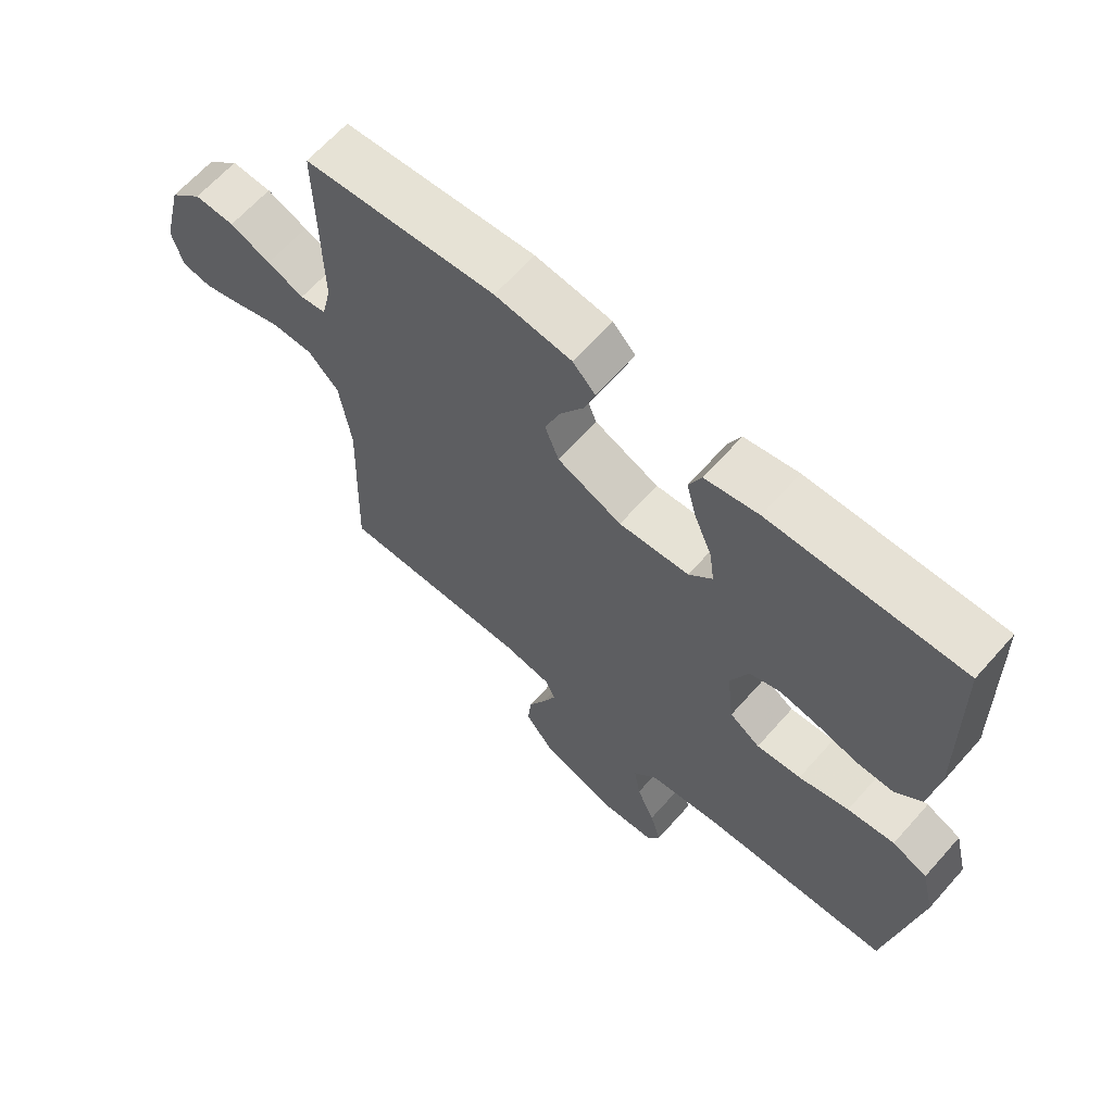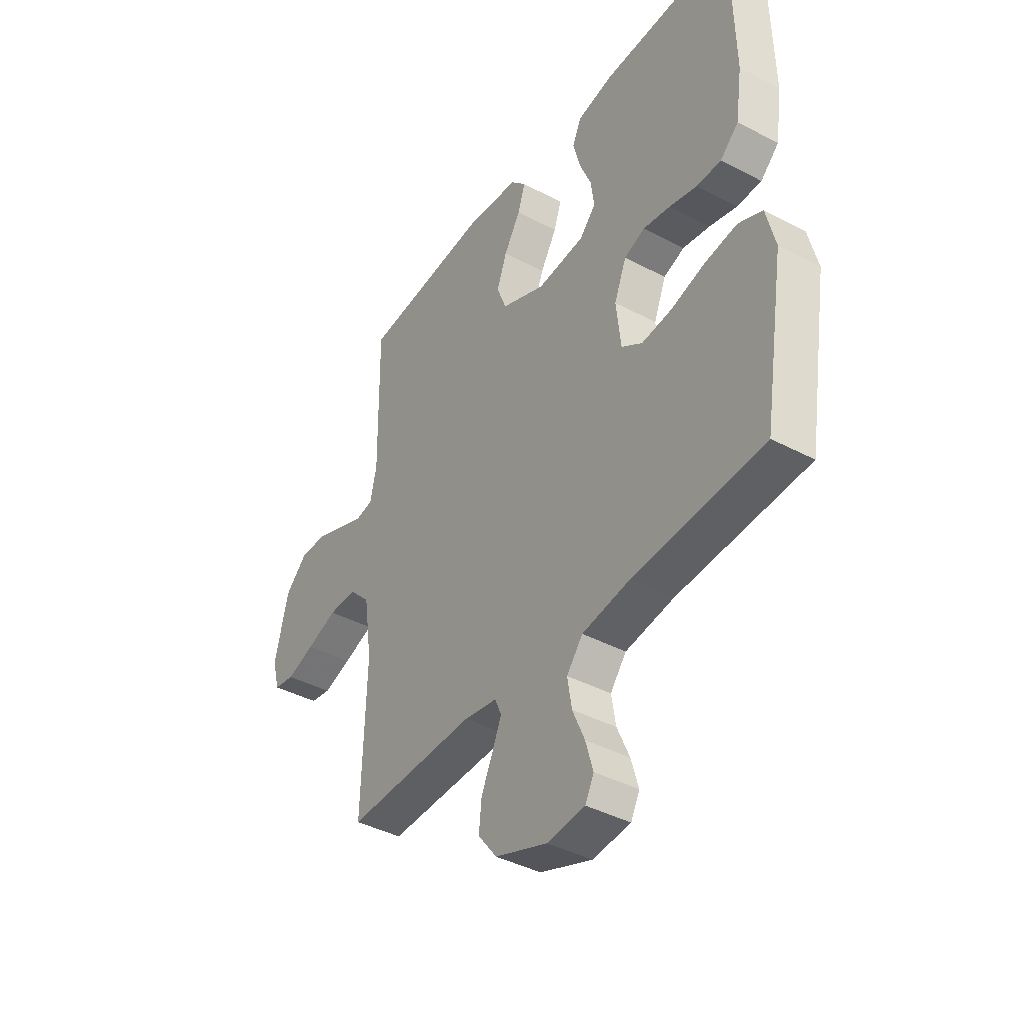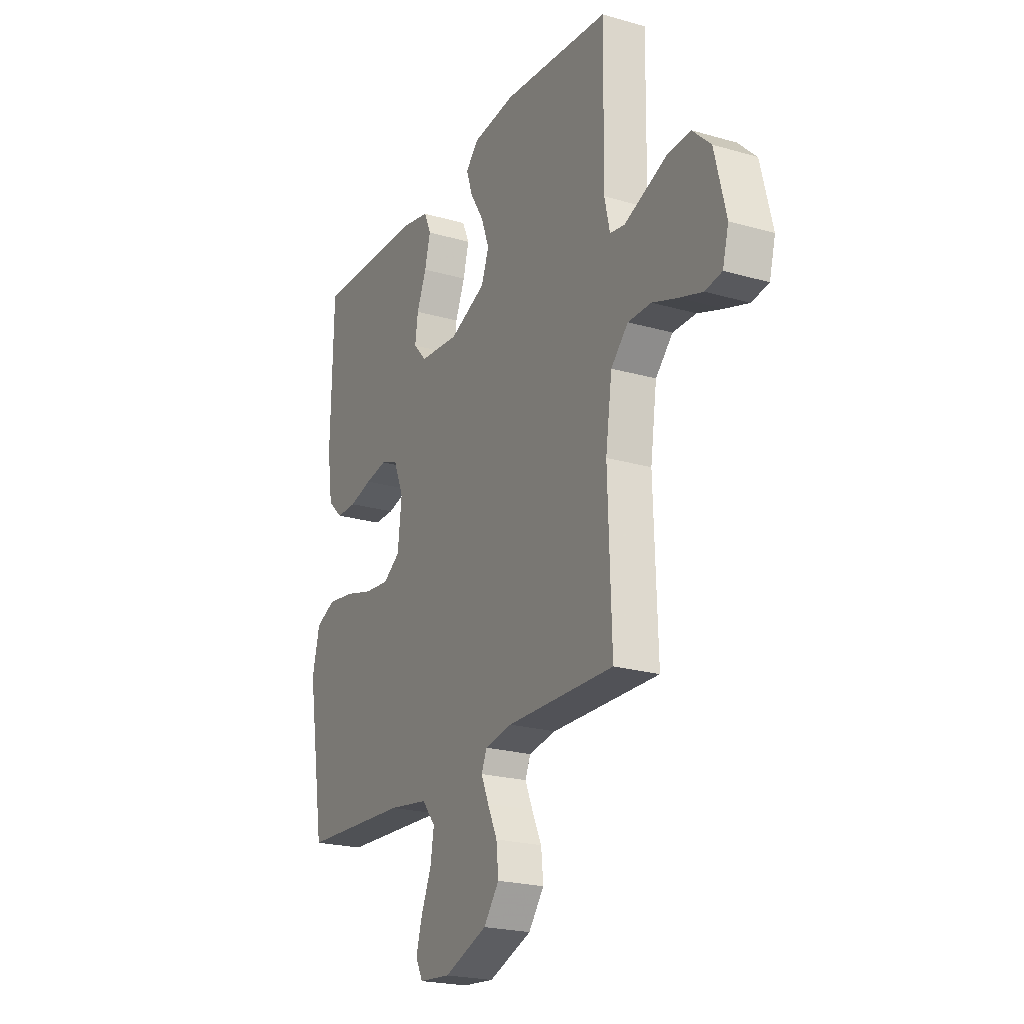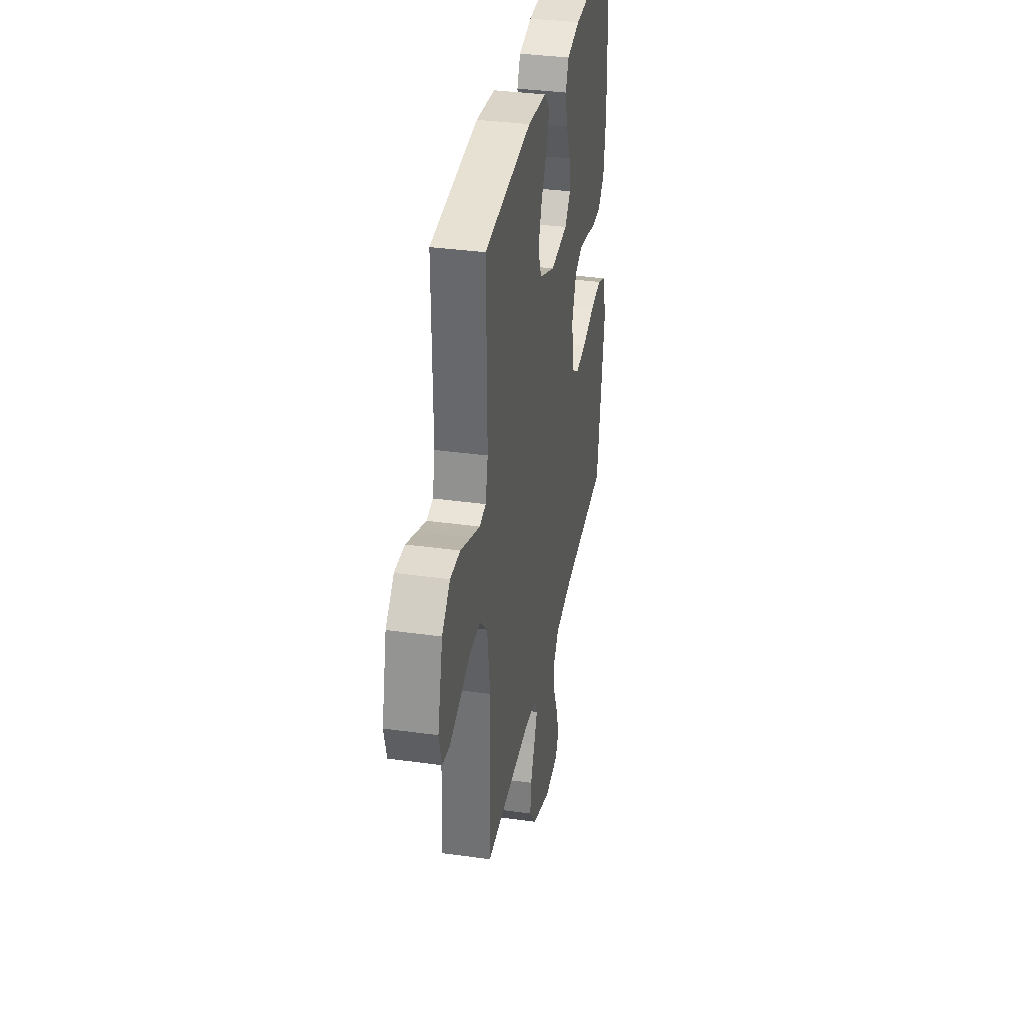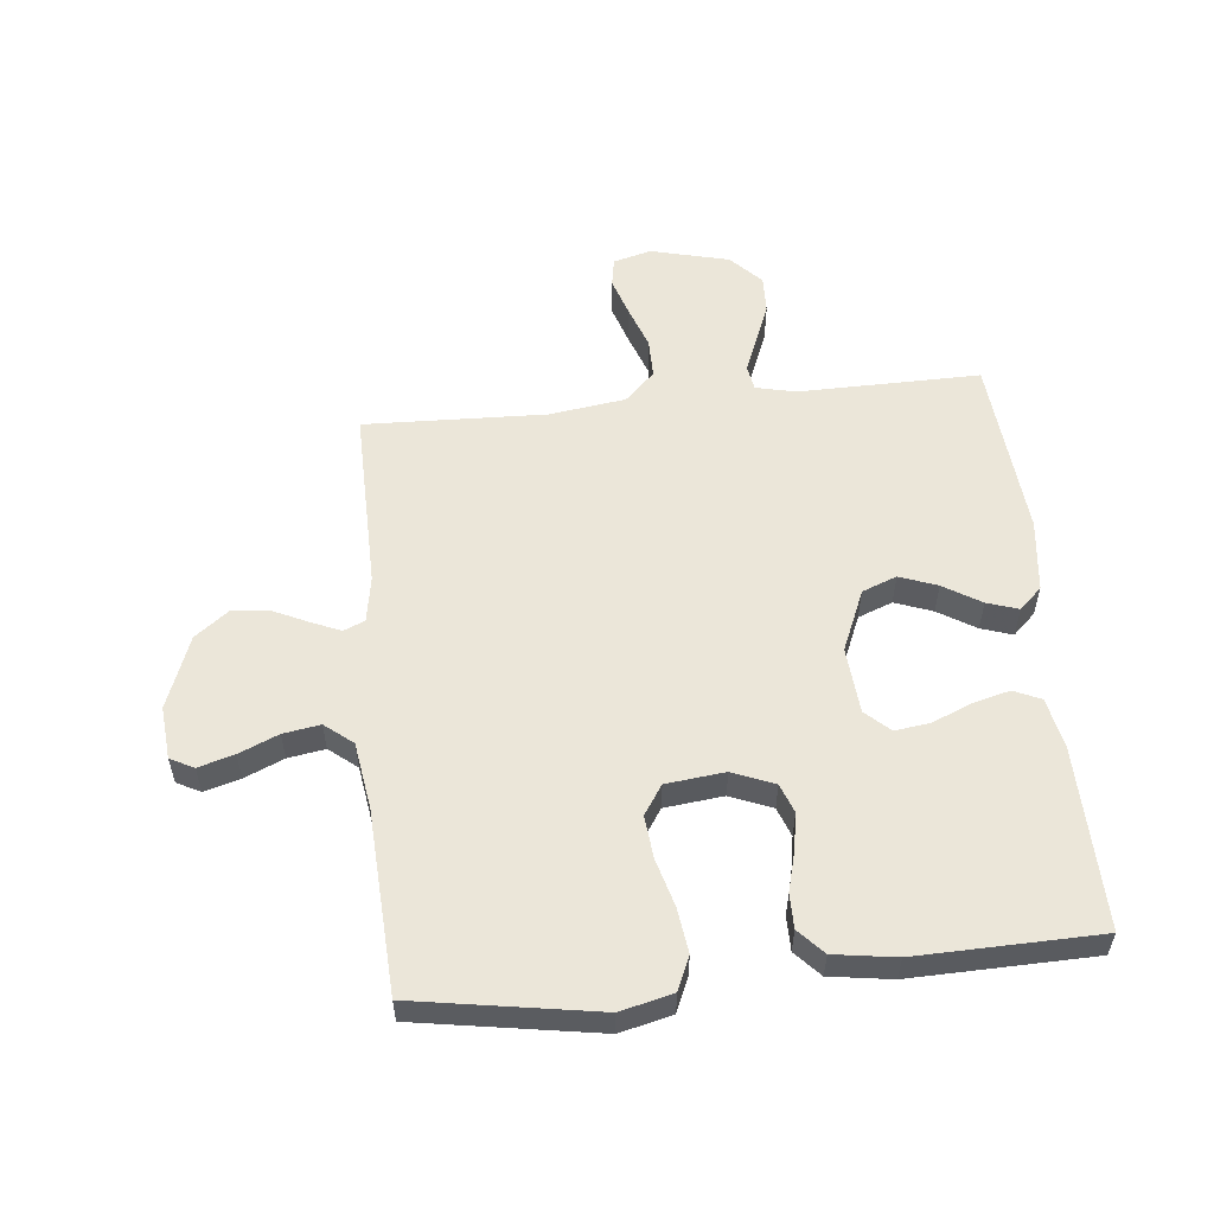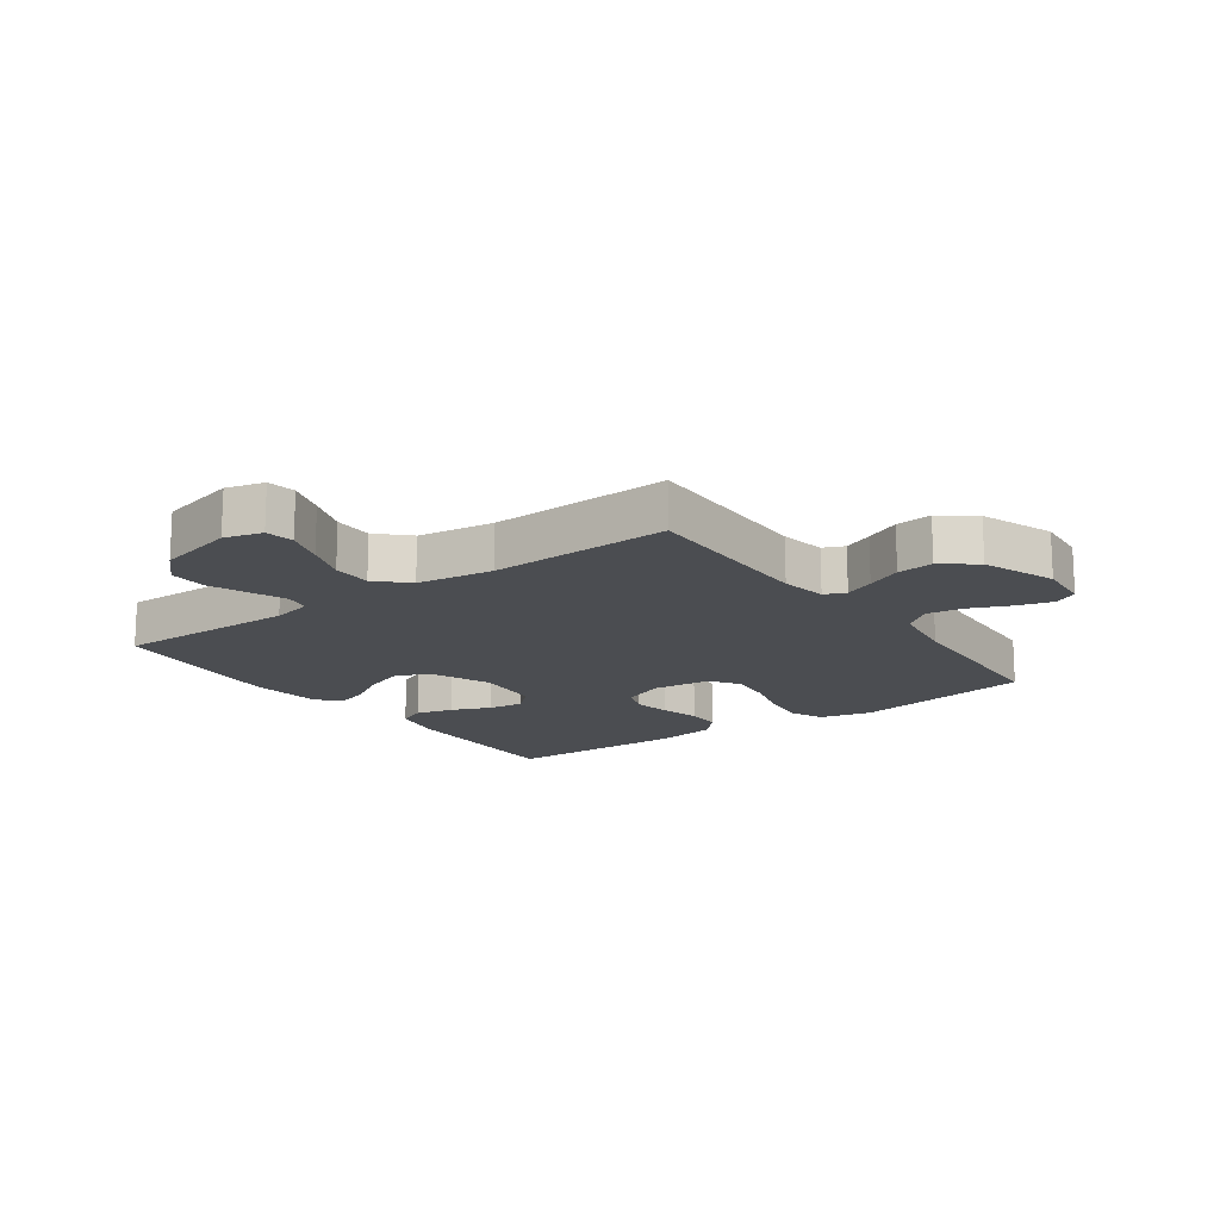
<metadata>
{"format":"obj","ext":"obj","renderer":"f3d","projection":"perspective","resolution":1024,"background":"white","views":[{"elev":64.8,"azim":-138.4,"up":"+Z"},{"elev":-40.7,"azim":-122.9,"up":"+Z"},{"elev":-22.3,"azim":63.4,"up":"+Z"},{"elev":35.1,"azim":100.5,"up":"+Z"},{"elev":55.9,"azim":-95.8,"up":"+Y"},{"elev":-15.9,"azim":125.8,"up":"+Y"}]}
</metadata>
<code>
v -0.5 0.07 -0.5
v -0.549 0.07 -0.2
v -0.528 0.07 -0.114
v -0.473 0.07 -0.09
v -0.399 0.07 -0.1
v -0.32 0.07 -0.122
v -0.25 0.07 -0.129
v -0.202 0.07 -0.097
v -0.191 0.07 0
v -0.219 0.07 0.069
v -0.267 0.07 0.087
v -0.329 0.07 0.076
v -0.393 0.07 0.059
v -0.45 0.07 0.059
v -0.492 0.07 0.098
v -0.507 0.07 0.2
v -0.5 0.07 0.5
v -0.2 0.07 0.494
v -0.116 0.07 0.477
v -0.096 0.07 0.432
v -0.112 0.07 0.371
v -0.139 0.07 0.306
v -0.147 0.07 0.248
v -0.11 0.07 0.208
v 0 0.07 0.199
v 0.101 0.07 0.242
v 0.123 0.07 0.299
v 0.1 0.07 0.361
v 0.062 0.07 0.423
v 0.045 0.07 0.475
v 0.08 0.07 0.512
v 0.2 0.07 0.526
v 0.5 0.07 0.5
v 0.496 0.07 0.2
v 0.511 0.07 0.134
v 0.552 0.07 0.127
v 0.61 0.07 0.15
v 0.674 0.07 0.176
v 0.737 0.07 0.178
v 0.788 0.07 0.129
v 0.82 0.07 0
v 0.803 0.07 -0.063
v 0.756 0.07 -0.071
v 0.691 0.07 -0.05
v 0.621 0.07 -0.025
v 0.556 0.07 -0.025
v 0.508 0.07 -0.074
v 0.49 0.07 -0.2
v 0.5 0.07 -0.5
v 0.2 0.07 -0.495
v 0.124 0.07 -0.508
v 0.109 0.07 -0.543
v 0.13 0.07 -0.592
v 0.157 0.07 -0.65
v 0.163 0.07 -0.71
v 0.12 0.07 -0.766
v 0 0.07 -0.811
v -0.087 0.07 -0.803
v -0.107 0.07 -0.764
v -0.09 0.07 -0.705
v -0.062 0.07 -0.64
v -0.052 0.07 -0.579
v -0.089 0.07 -0.533
v -0.2 0.07 -0.516
v -0.5 0 -0.5
v -0.549 0 -0.2
v -0.528 0 -0.114
v -0.473 0 -0.09
v -0.399 0 -0.1
v -0.32 0 -0.122
v -0.25 0 -0.129
v -0.202 0 -0.097
v -0.191 0 0
v -0.219 0 0.069
v -0.267 0 0.087
v -0.329 0 0.076
v -0.393 0 0.059
v -0.45 0 0.059
v -0.492 0 0.098
v -0.507 0 0.2
v -0.5 0 0.5
v -0.2 0 0.494
v -0.116 0 0.477
v -0.096 0 0.432
v -0.112 0 0.371
v -0.139 0 0.306
v -0.147 0 0.248
v -0.11 0 0.208
v 0 0 0.199
v 0.101 0 0.242
v 0.123 0 0.299
v 0.1 0 0.361
v 0.062 0 0.423
v 0.045 0 0.475
v 0.08 0 0.512
v 0.2 0 0.526
v 0.5 0 0.5
v 0.496 0 0.2
v 0.511 0 0.134
v 0.552 0 0.127
v 0.61 0 0.15
v 0.674 0 0.176
v 0.737 0 0.178
v 0.788 0 0.129
v 0.82 0 0
v 0.803 0 -0.063
v 0.756 0 -0.071
v 0.691 0 -0.05
v 0.621 0 -0.025
v 0.556 0 -0.025
v 0.508 0 -0.074
v 0.49 0 -0.2
v 0.5 0 -0.5
v 0.2 0 -0.495
v 0.124 0 -0.508
v 0.109 0 -0.543
v 0.13 0 -0.592
v 0.157 0 -0.65
v 0.163 0 -0.71
v 0.12 0 -0.766
v 0 0 -0.811
v -0.087 0 -0.803
v -0.107 0 -0.764
v -0.09 0 -0.705
v -0.062 0 -0.64
v -0.052 0 -0.579
v -0.089 0 -0.533
v -0.2 0 -0.516
f 59 60 61
f 58 59 61
f 57 58 61
f 56 57 61
f 55 56 61
f 54 55 61
f 53 54 61
f 52 53 61 62
f 51 52 62 63
f 48 49 50
f 51 63 64
f 50 51 64
f 48 50 64
f 47 48 64
f 43 44 45
f 42 43 45
f 41 42 45
f 40 41 45
f 39 40 45
f 38 39 45
f 37 38 45
f 36 37 45 46
f 47 64 1
f 46 47 1
f 36 46 1
f 35 36 1
f 32 33 34
f 31 32 34
f 30 31 34
f 29 30 34
f 28 29 34
f 20 21 22
f 19 20 22
f 18 19 22
f 17 18 22
f 16 17 22
f 15 16 22
f 14 15 22
f 13 14 22
f 12 13 22
f 11 12 22 23
f 10 11 23 24
f 4 5 6
f 3 4 6
f 2 3 6
f 1 2 6
f 1 6 7
f 35 1 7 8
f 27 28 34 35
f 26 27 35
f 35 8 9
f 26 35 9
f 25 26 9
f 9 10 24 25
f 125 124 123
f 125 123 122
f 125 122 121
f 125 121 120
f 125 120 119
f 125 119 118
f 125 118 117
f 126 125 117 116
f 127 126 116 115
f 114 113 112
f 128 127 115
f 128 115 114
f 128 114 112
f 128 112 111
f 109 108 107
f 109 107 106
f 109 106 105
f 109 105 104
f 109 104 103
f 109 103 102
f 109 102 101
f 110 109 101 100
f 65 128 111
f 65 111 110
f 65 110 100
f 65 100 99
f 98 97 96
f 98 96 95
f 98 95 94
f 98 94 93
f 98 93 92
f 86 85 84
f 86 84 83
f 86 83 82
f 86 82 81
f 86 81 80
f 86 80 79
f 86 79 78
f 86 78 77
f 86 77 76
f 87 86 76 75
f 88 87 75 74
f 70 69 68
f 70 68 67
f 70 67 66
f 70 66 65
f 71 70 65
f 72 71 65 99
f 99 98 92 91
f 99 91 90
f 73 72 99
f 73 99 90
f 73 90 89
f 89 88 74 73
f 1 65 66 2
f 2 66 67 3
f 3 67 68 4
f 4 68 69 5
f 5 69 70 6
f 6 70 71 7
f 7 71 72 8
f 8 72 73 9
f 9 73 74 10
f 10 74 75 11
f 11 75 76 12
f 12 76 77 13
f 13 77 78 14
f 14 78 79 15
f 15 79 80 16
f 16 80 81 17
f 17 81 82 18
f 18 82 83 19
f 19 83 84 20
f 20 84 85 21
f 21 85 86 22
f 22 86 87 23
f 23 87 88 24
f 24 88 89 25
f 25 89 90 26
f 26 90 91 27
f 27 91 92 28
f 28 92 93 29
f 29 93 94 30
f 30 94 95 31
f 31 95 96 32
f 32 96 97 33
f 33 97 98 34
f 34 98 99 35
f 35 99 100 36
f 36 100 101 37
f 37 101 102 38
f 38 102 103 39
f 39 103 104 40
f 40 104 105 41
f 41 105 106 42
f 42 106 107 43
f 43 107 108 44
f 44 108 109 45
f 45 109 110 46
f 46 110 111 47
f 47 111 112 48
f 48 112 113 49
f 49 113 114 50
f 50 114 115 51
f 51 115 116 52
f 52 116 117 53
f 53 117 118 54
f 54 118 119 55
f 55 119 120 56
f 56 120 121 57
f 57 121 122 58
f 58 122 123 59
f 59 123 124 60
f 60 124 125 61
f 61 125 126 62
f 62 126 127 63
f 63 127 128 64
f 64 128 65 1

</code>
